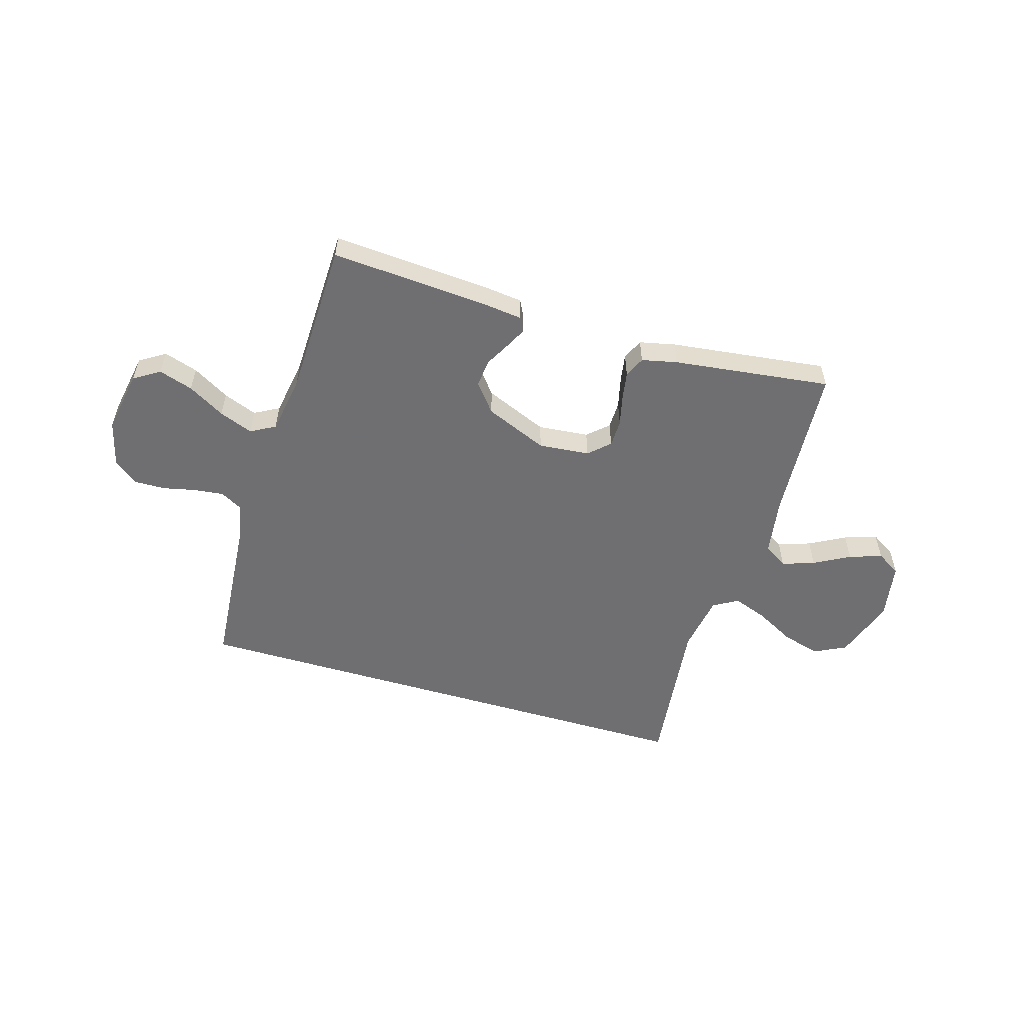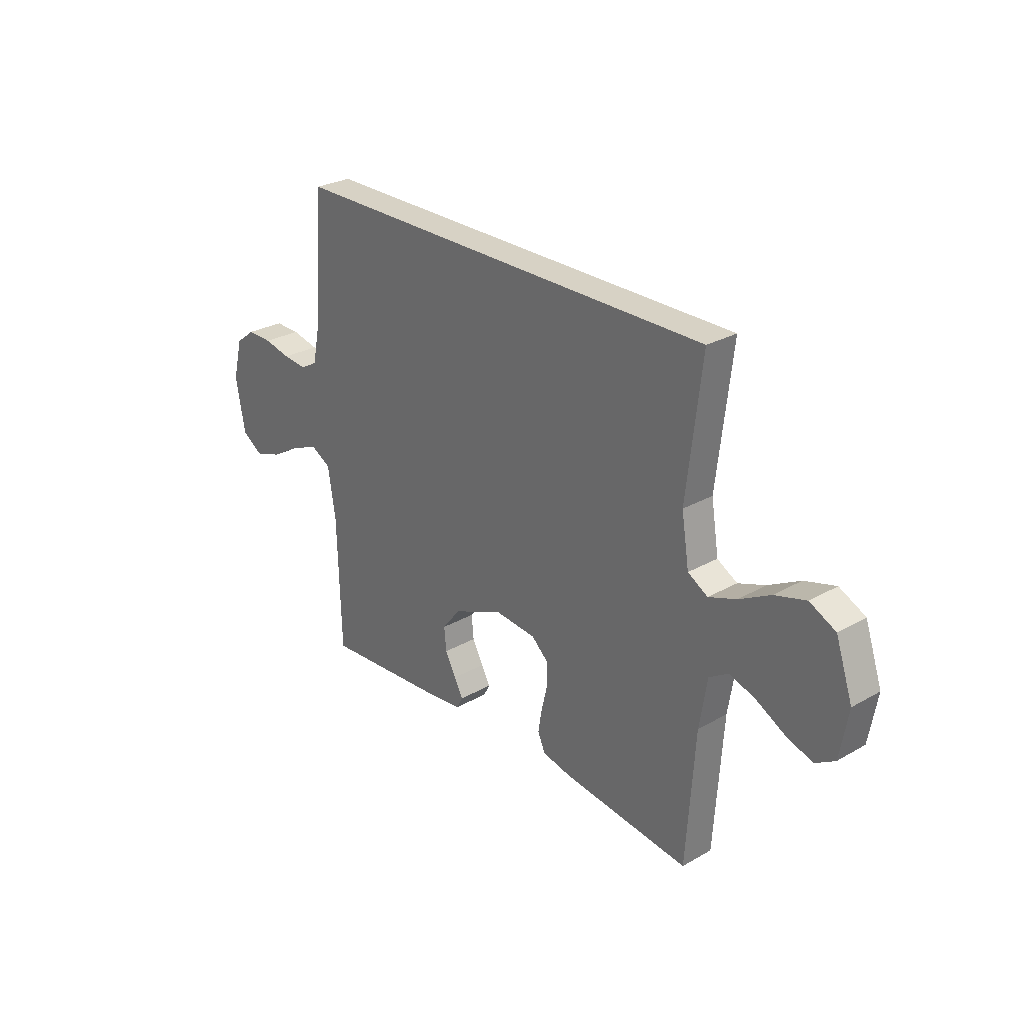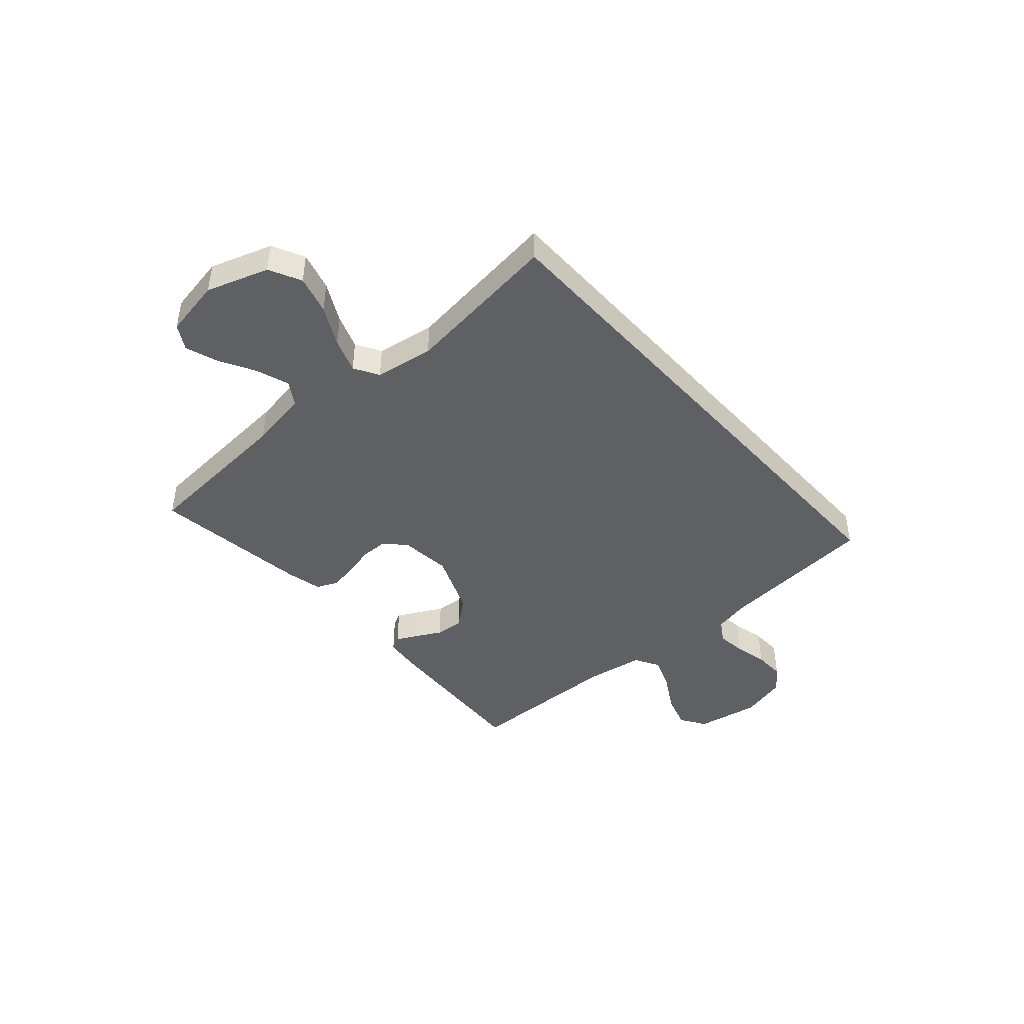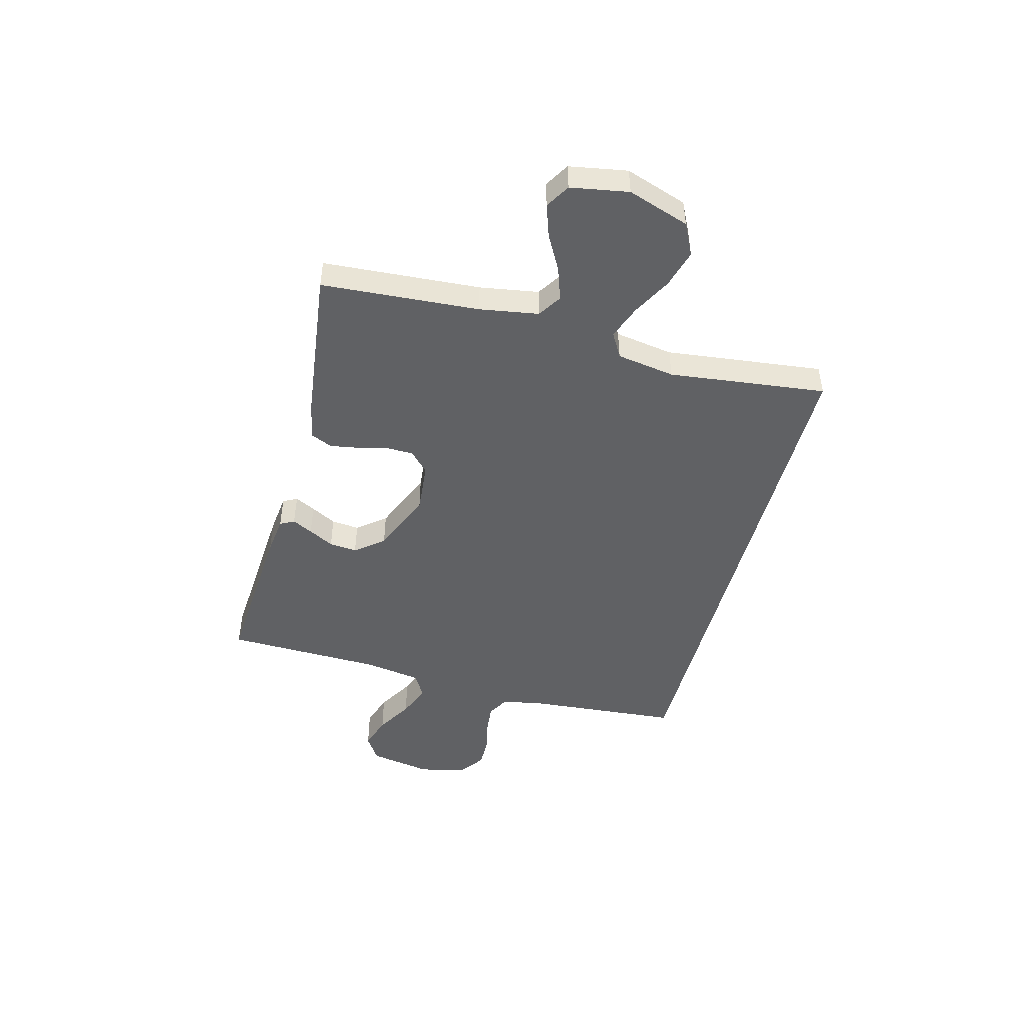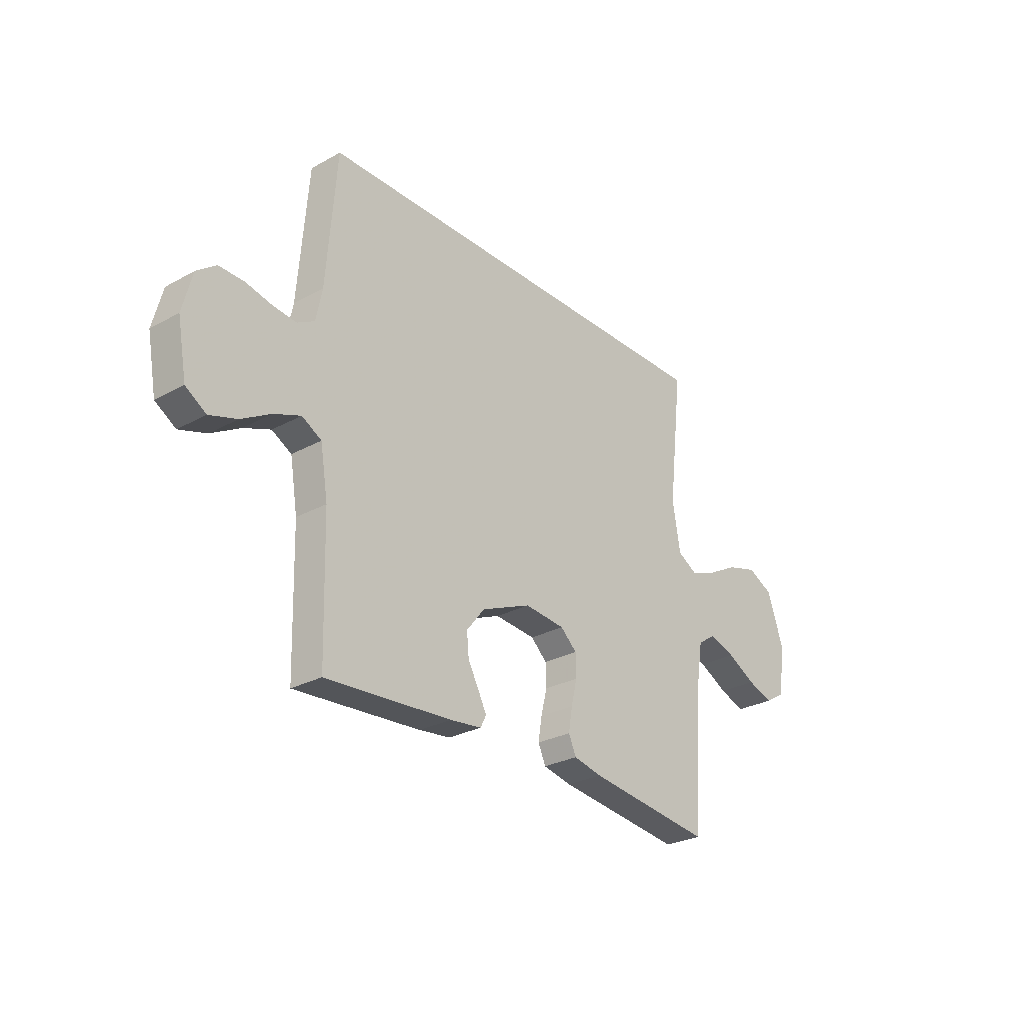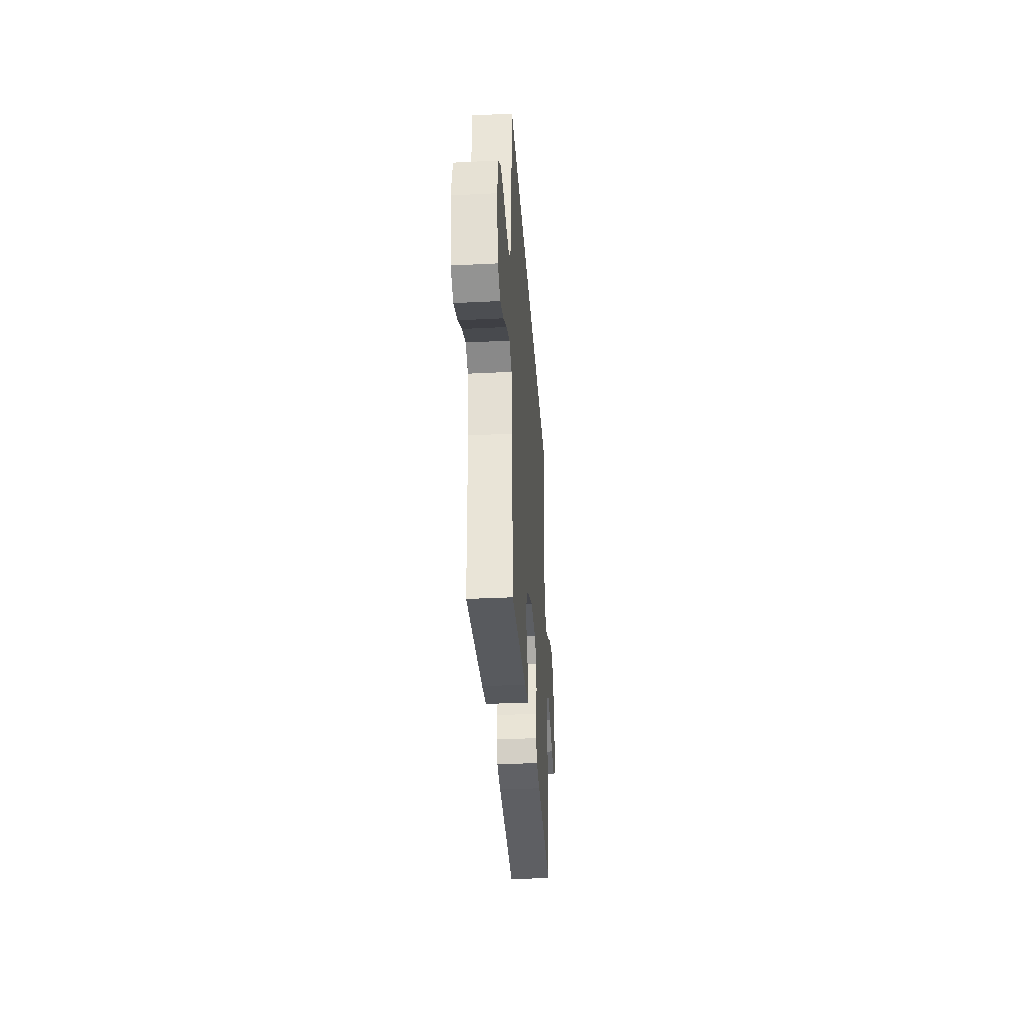
<metadata>
{"format":"obj","ext":"obj","renderer":"f3d","projection":"perspective","resolution":1024,"background":"white","views":[{"elev":-54.7,"azim":163.4,"up":"+Y"},{"elev":27.5,"azim":-131.1,"up":"+Z"},{"elev":-43.8,"azim":-48.2,"up":"+Y"},{"elev":-47.0,"azim":-104.6,"up":"+Y"},{"elev":-27.6,"azim":130.1,"up":"+Z"},{"elev":-34.6,"azim":93.9,"up":"+Z"}]}
</metadata>
<code>
v 0.516 0.07 0.5
v 0.54 0.07 0.2
v 0.555 0.07 0.127
v 0.596 0.07 0.104
v 0.652 0.07 0.11
v 0.715 0.07 0.124
v 0.774 0.07 0.125
v 0.82 0.07 0.09
v 0.843 0.07 0
v 0.821 0.07 -0.12
v 0.772 0.07 -0.151
v 0.707 0.07 -0.13
v 0.637 0.07 -0.089
v 0.573 0.07 -0.064
v 0.526 0.07 -0.09
v 0.508 0.07 -0.2
v 0.5 0.07 -0.5
v 0.2 0.07 -0.479
v 0.125 0.07 -0.47
v 0.111 0.07 -0.443
v 0.131 0.07 -0.404
v 0.157 0.07 -0.356
v 0.162 0.07 -0.303
v 0.119 0.07 -0.249
v 0 0.07 -0.199
v -0.097 0.07 -0.208
v -0.136 0.07 -0.244
v -0.137 0.07 -0.296
v -0.123 0.07 -0.354
v -0.114 0.07 -0.408
v -0.132 0.07 -0.448
v -0.2 0.07 -0.463
v -0.5 0.07 -0.5
v -0.52 0.07 -0.2
v -0.538 0.07 -0.088
v -0.583 0.07 -0.059
v -0.645 0.07 -0.08
v -0.713 0.07 -0.117
v -0.775 0.07 -0.138
v -0.821 0.07 -0.11
v -0.84 0.07 0
v -0.8 0.07 0.117
v -0.739 0.07 0.147
v -0.666 0.07 0.126
v -0.592 0.07 0.086
v -0.527 0.07 0.062
v -0.48 0.07 0.089
v -0.462 0.07 0.2
v -0.497 0.07 0.5
v 0.516 0 0.5
v 0.54 0 0.2
v 0.555 0 0.127
v 0.596 0 0.104
v 0.652 0 0.11
v 0.715 0 0.124
v 0.774 0 0.125
v 0.82 0 0.09
v 0.843 0 0
v 0.821 0 -0.12
v 0.772 0 -0.151
v 0.707 0 -0.13
v 0.637 0 -0.089
v 0.573 0 -0.064
v 0.526 0 -0.09
v 0.508 0 -0.2
v 0.5 0 -0.5
v 0.2 0 -0.479
v 0.125 0 -0.47
v 0.111 0 -0.443
v 0.131 0 -0.404
v 0.157 0 -0.356
v 0.162 0 -0.303
v 0.119 0 -0.249
v 0 0 -0.199
v -0.097 0 -0.208
v -0.136 0 -0.244
v -0.137 0 -0.296
v -0.123 0 -0.354
v -0.114 0 -0.408
v -0.132 0 -0.448
v -0.2 0 -0.463
v -0.5 0 -0.5
v -0.52 0 -0.2
v -0.538 0 -0.088
v -0.583 0 -0.059
v -0.645 0 -0.08
v -0.713 0 -0.117
v -0.775 0 -0.138
v -0.821 0 -0.11
v -0.84 0 0
v -0.8 0 0.117
v -0.739 0 0.147
v -0.666 0 0.126
v -0.592 0 0.086
v -0.527 0 0.062
v -0.48 0 0.089
v -0.462 0 0.2
v -0.497 0 0.5
f 48 49 1 2
f 47 48 2 3
f 46 47 3 4
f 42 43 44 45
f 42 45 46
f 41 42 46
f 37 38 39 40
f 36 37 40 41
f 31 32 33 34
f 31 34 35
f 28 29 30 31
f 28 31 35
f 27 28 35 36
f 19 20 21 22
f 17 18 19 22
f 16 17 22 23
f 15 16 23 24
f 10 11 12 13
f 10 13 14
f 9 10 14
f 8 9 14
f 5 6 7 8
f 4 5 8 14
f 36 41 46 4
f 26 27 36
f 25 26 36 4
f 15 24 25
f 4 14 15 25
f 51 50 98 97
f 52 51 97 96
f 53 52 96 95
f 94 93 92 91
f 95 94 91
f 95 91 90
f 89 88 87 86
f 90 89 86 85
f 83 82 81 80
f 84 83 80
f 80 79 78 77
f 84 80 77
f 85 84 77 76
f 71 70 69 68
f 71 68 67 66
f 72 71 66 65
f 73 72 65 64
f 62 61 60 59
f 63 62 59
f 63 59 58
f 63 58 57
f 57 56 55 54
f 63 57 54 53
f 53 95 90 85
f 85 76 75
f 53 85 75 74
f 74 73 64
f 74 64 63 53
f 1 50 51 2
f 2 51 52 3
f 3 52 53 4
f 4 53 54 5
f 5 54 55 6
f 6 55 56 7
f 7 56 57 8
f 8 57 58 9
f 9 58 59 10
f 10 59 60 11
f 11 60 61 12
f 12 61 62 13
f 13 62 63 14
f 14 63 64 15
f 15 64 65 16
f 16 65 66 17
f 17 66 67 18
f 18 67 68 19
f 19 68 69 20
f 20 69 70 21
f 21 70 71 22
f 22 71 72 23
f 23 72 73 24
f 24 73 74 25
f 25 74 75 26
f 26 75 76 27
f 27 76 77 28
f 28 77 78 29
f 29 78 79 30
f 30 79 80 31
f 31 80 81 32
f 32 81 82 33
f 33 82 83 34
f 34 83 84 35
f 35 84 85 36
f 36 85 86 37
f 37 86 87 38
f 38 87 88 39
f 39 88 89 40
f 40 89 90 41
f 41 90 91 42
f 42 91 92 43
f 43 92 93 44
f 44 93 94 45
f 45 94 95 46
f 46 95 96 47
f 47 96 97 48
f 48 97 98 49
f 49 98 50 1

</code>
